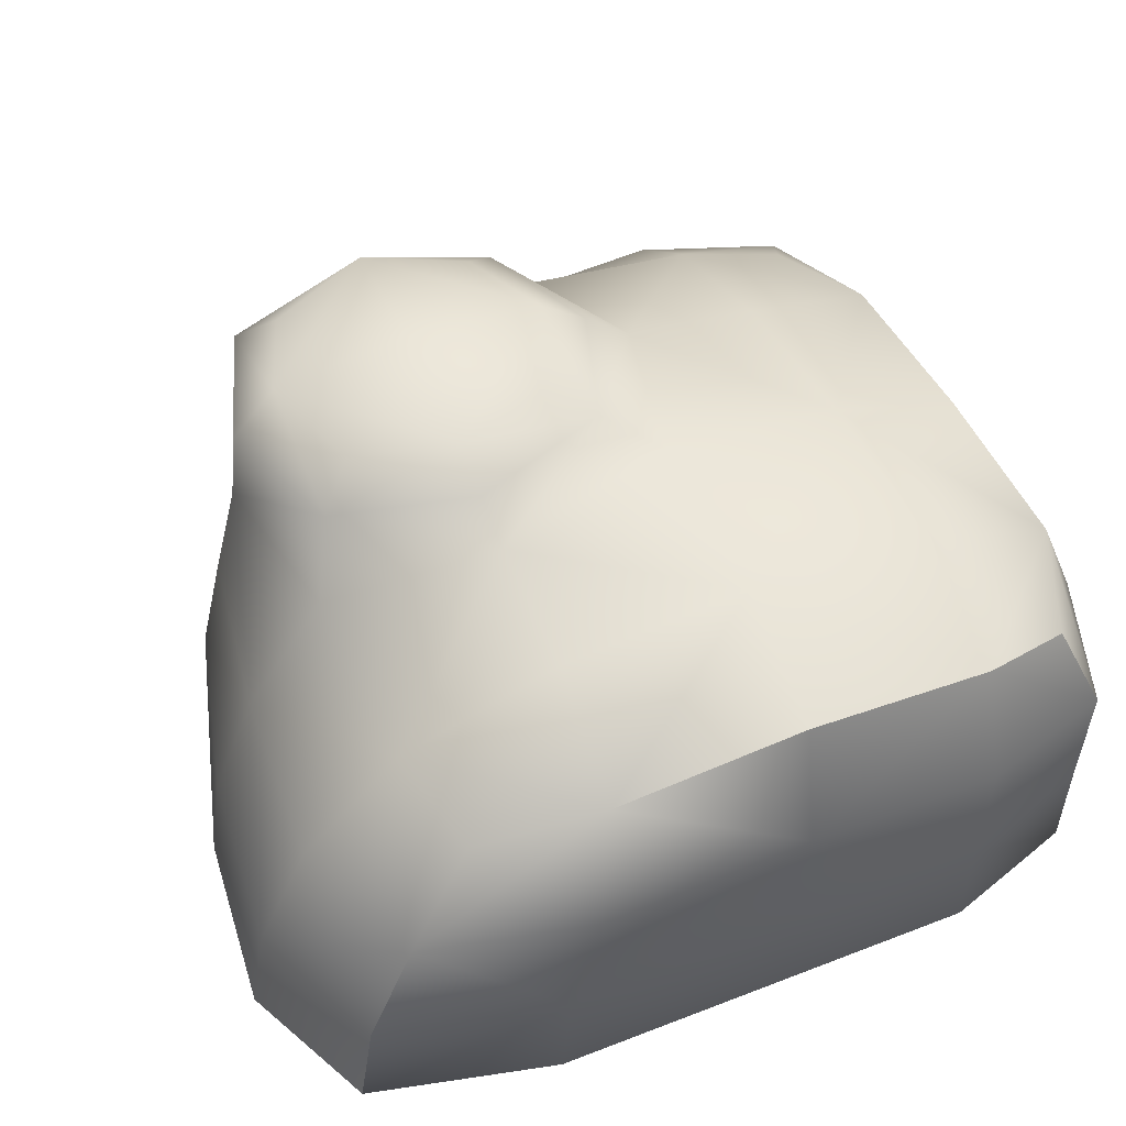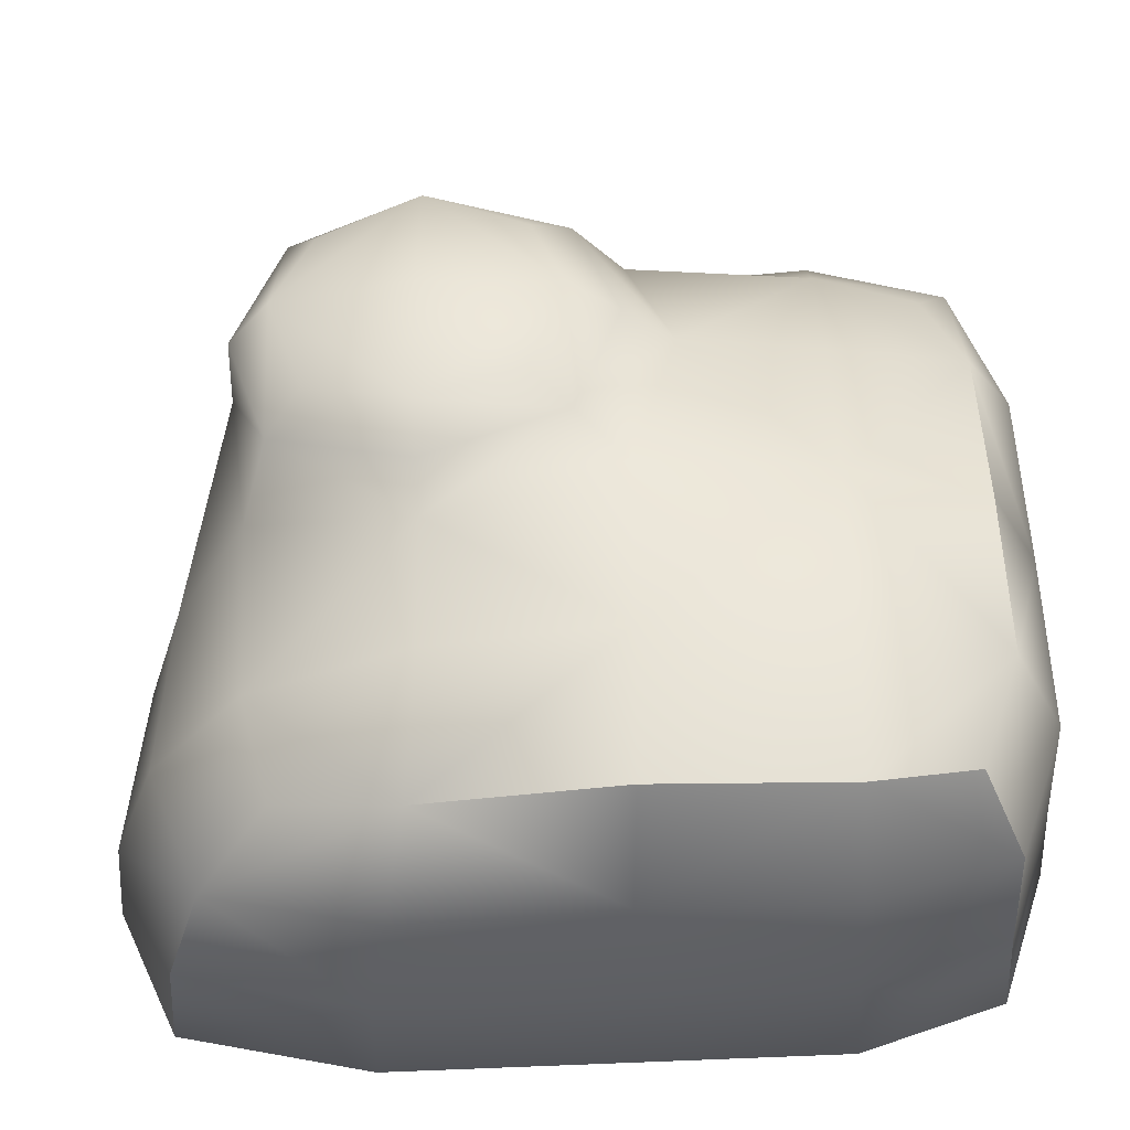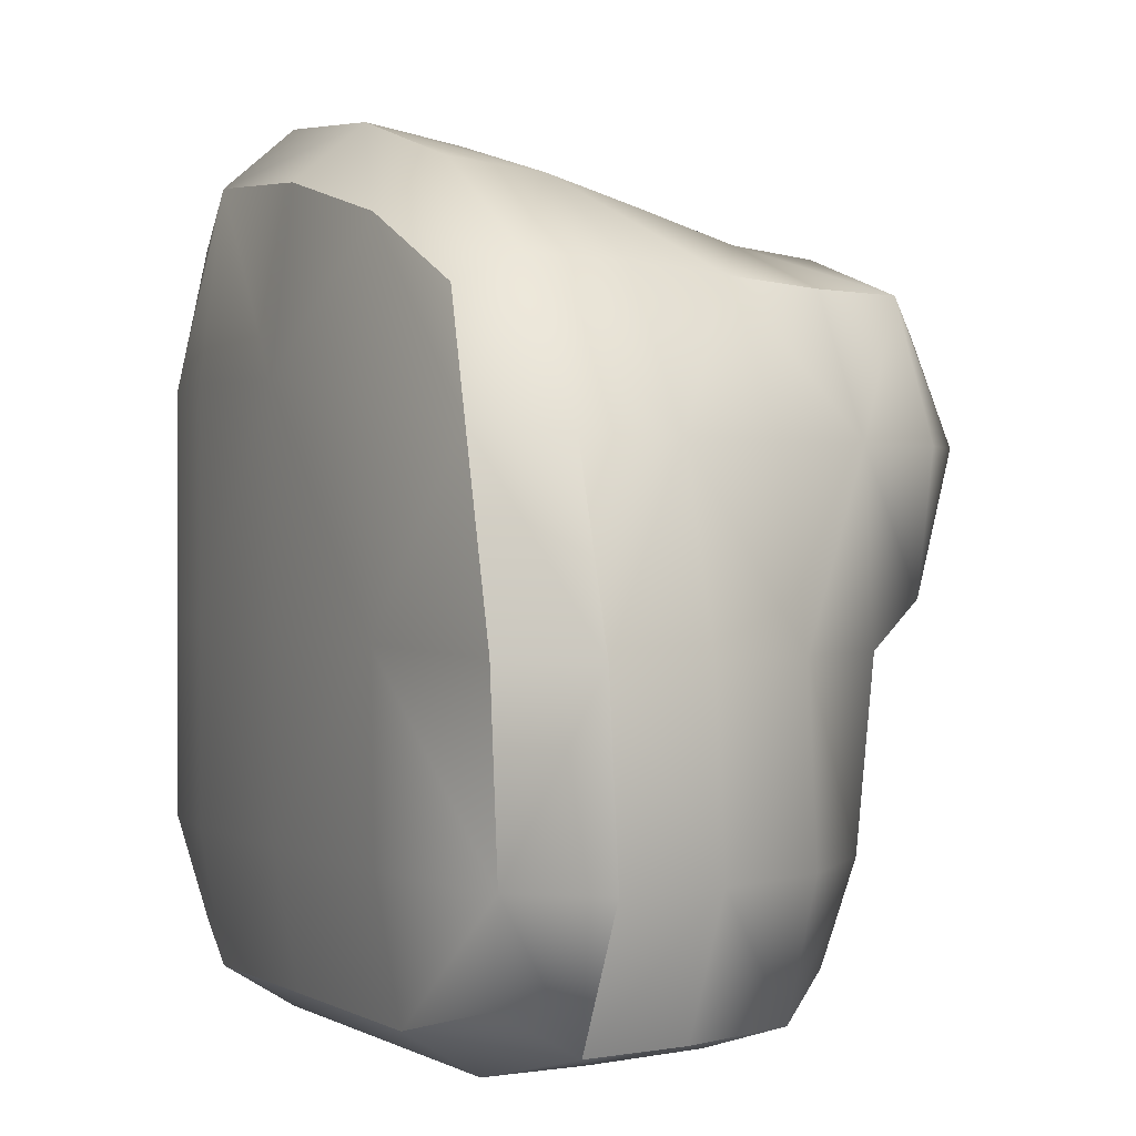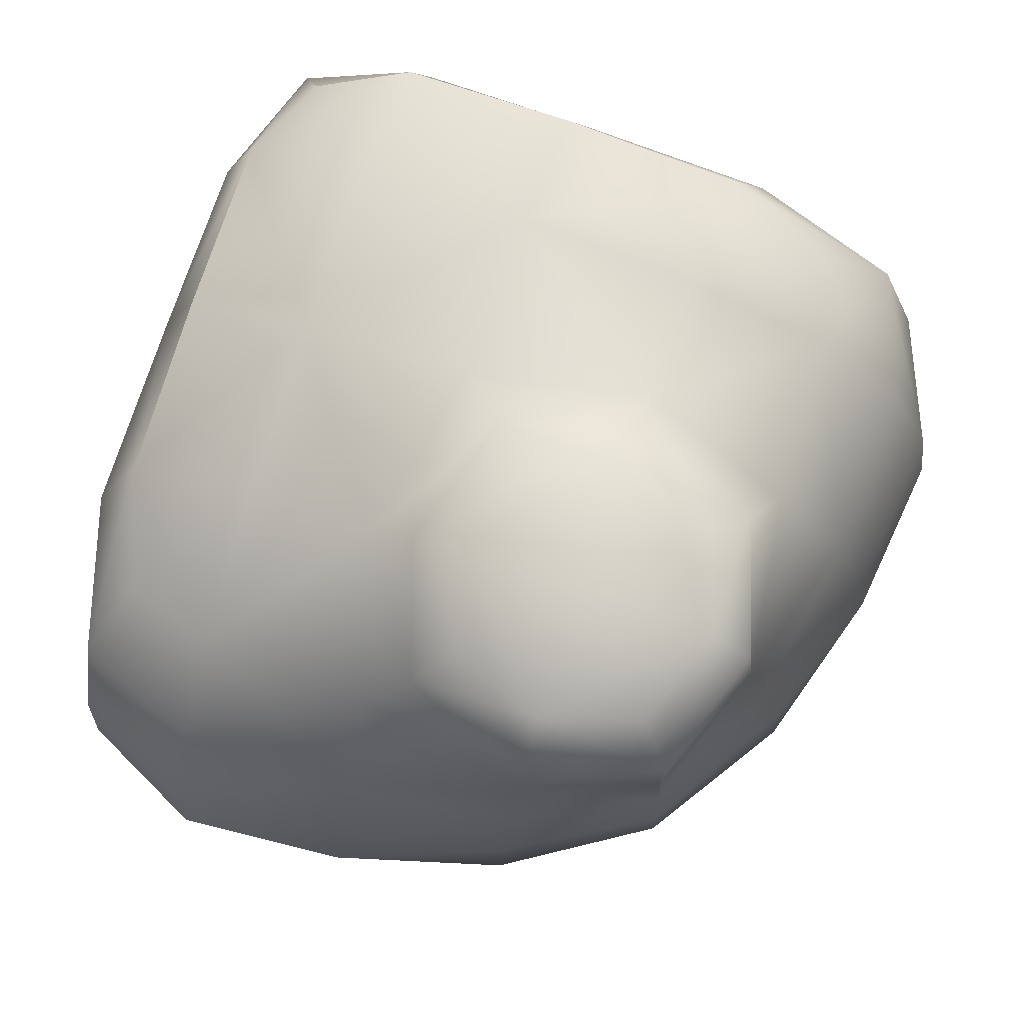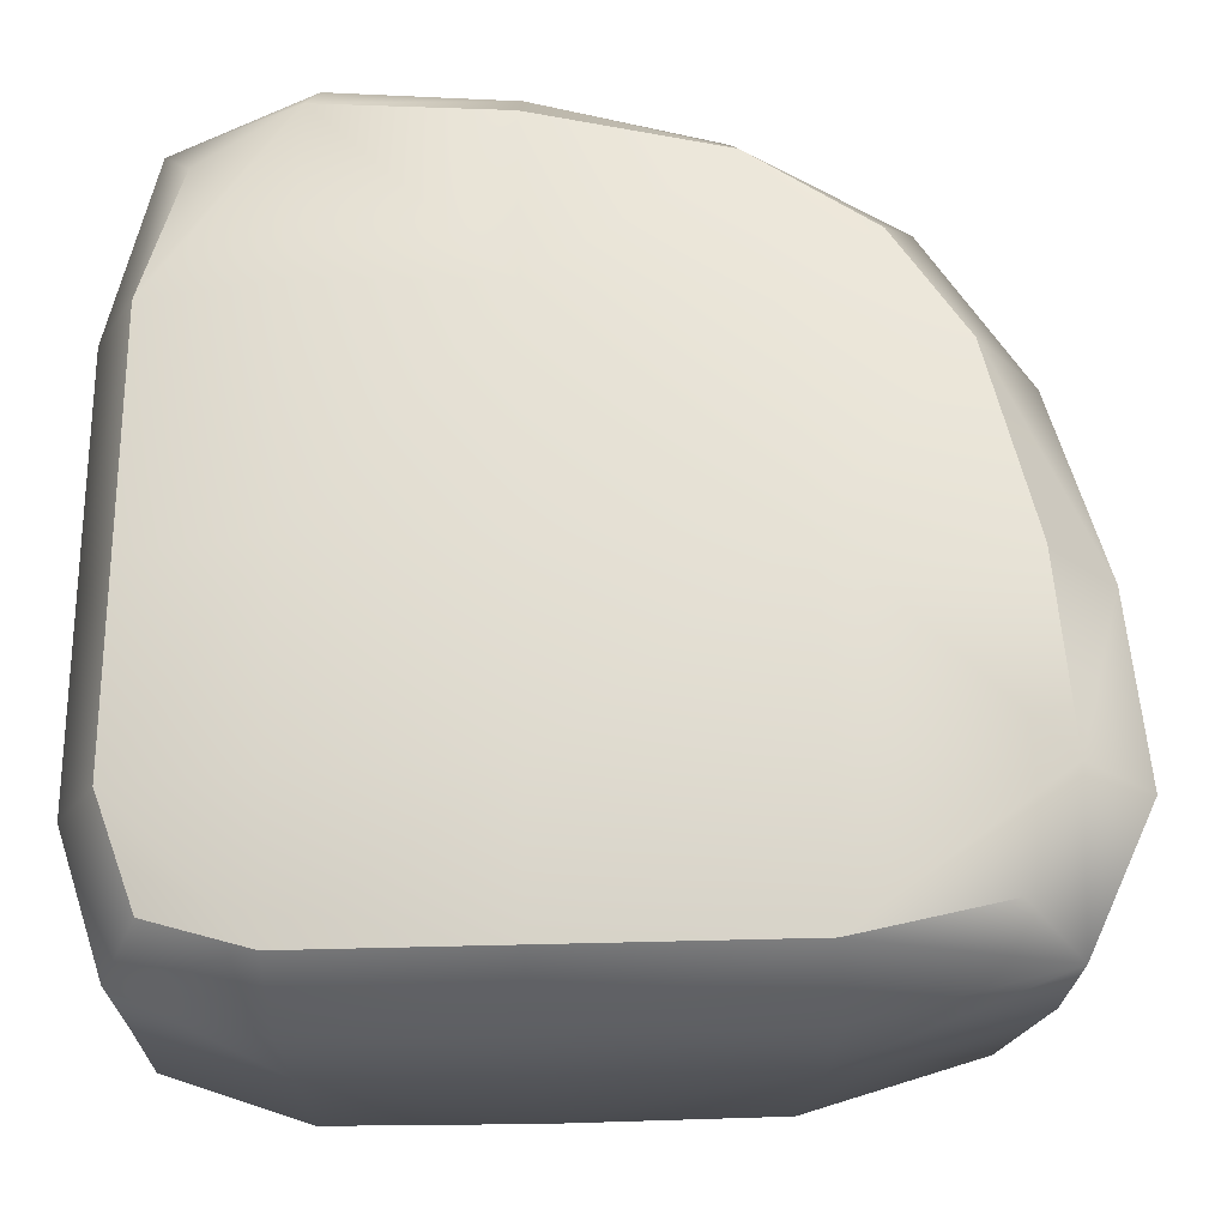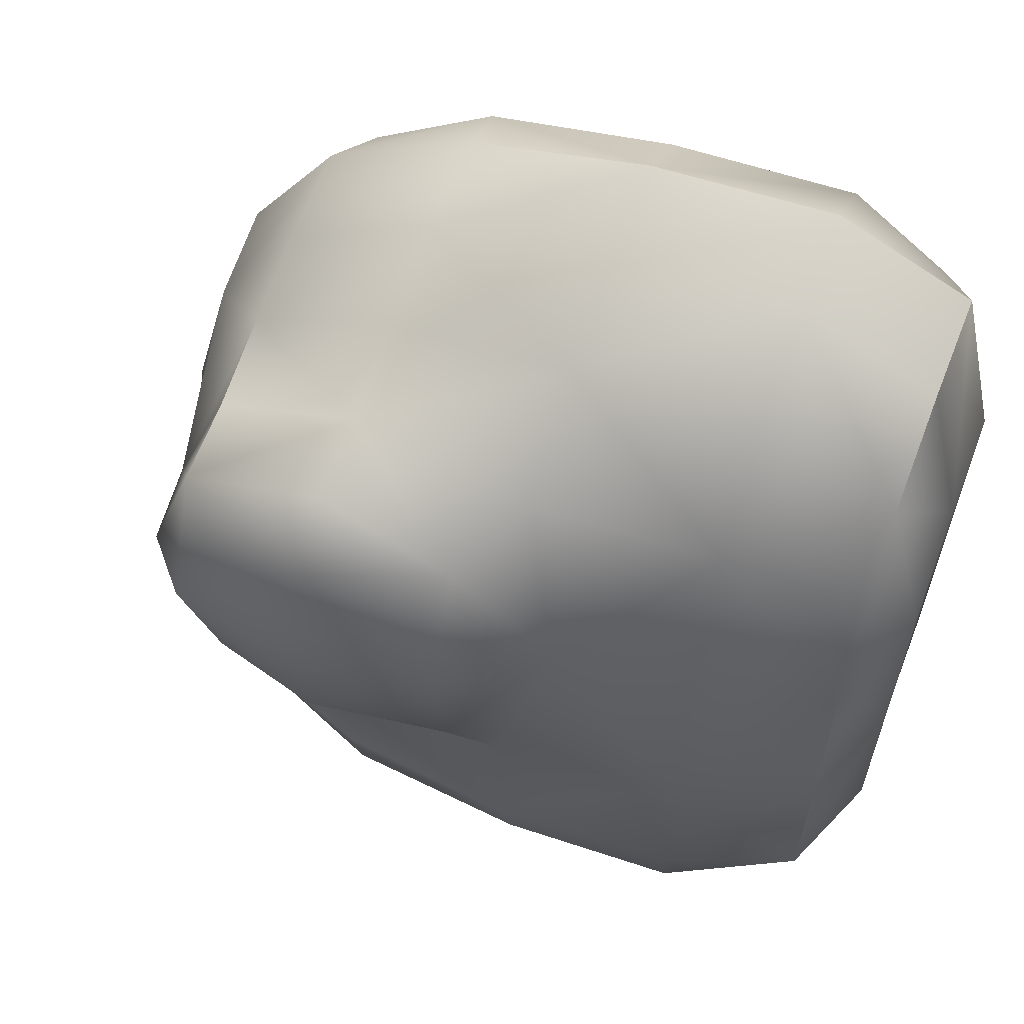
<metadata>
{"format":"obj","ext":"obj","renderer":"f3d","projection":"perspective","resolution":1024,"background":"white","views":[{"elev":51.9,"azim":157.2,"up":"+Y"},{"elev":-40.1,"azim":-175.6,"up":"+Z"},{"elev":0.1,"azim":62.8,"up":"+Z"},{"elev":77.0,"azim":19.6,"up":"+Y"},{"elev":-25.4,"azim":3.9,"up":"+Z"},{"elev":61.9,"azim":-158.0,"up":"+Z"}]}
</metadata>
<code>
v -2.98 -6.369 4.181
v -3 -2.976 3.28
v 3.265 -6.369 3.28
v 3.375 -2.657 3.377
v 4.121 -6.369 -2.98
v 3.245 -2.539 -2.98
v -2.98 -6.369 -2.98
v -3.061 -2.479 -2.98
v -3.354 -4.737 4.535
v -0.007302 -2.611 3.633
v 3.513 -4.738 3.521
v 0.02293 -6.572 4.535
v 3.62 -2.191 0
v 4.474 -4.664 -3.353
v 4.476 -6.572 0.02412
v -0.05693 -1.951 -3.353
v -3.366 -4.652 -3.353
v 0.1834 -6.572 -3.353
v -3.432 -2.334 0.02412
v -3.353 -6.572 0.193
v -0 -4.747 5.014
v 4.955 -4.683 0
v 0.1491 -4.609 -3.831
v -3.843 -4.672 0.1689
v -0.08136 -1.537 0
v 0.1605 -6.832 0.1689
v 2.98 -1.332 2.98
v 0.8485 -1.313 2.98
v 2.977 -1.215 0.8514
v 0.8341 -1.12 0.8514
v -1.916 -5.79 5.375
v -3.353 -5.79 4.703
v -1.916 -4.747 5.182
v -0 -5.79 5.182
v -1.916 -6.572 4.703
v -1.916 -3.705 4.603
v -3.359 -3.662 4.028
v -1.929 -2.801 3.546
v -0 -3.705 4.507
v 1.916 -3.705 4.217
v 1.916 -2.711 3.928
v 3.444 -3.668 3.449
v 1.916 -4.747 4.507
v 1.916 -5.79 4.603
v 3.536 -5.79 3.546
v 2.007 -6.572 4.028
v 4.565 -5.79 1.916
v 4.474 -4.711 1.916
v 5.116 -5.79 0
v 3.995 -6.572 2.012
v 4.198 -3.559 1.916
v 3.923 -2.493 1.916
v 4.474 -3.45 0
v 4.565 -3.413 -1.916
v 3.523 -2.327 -1.916
v 3.988 -3.37 -3.353
v 5.116 -4.674 -1.916
v 5.299 -5.79 -1.916
v 4.637 -5.79 -3.353
v 4.637 -6.572 -1.916
v 2.649 -5.79 -3.831
v 2.551 -4.632 -3.831
v 0.1834 -5.79 -3.831
v 2.649 -6.572 -3.353
v 2.257 -3.242 -3.831
v 1.962 -2.113 -3.353
v 0.04608 -3.15 -3.831
v -1.968 -3.216 -3.831
v -2.007 -2.068 -3.353
v -3.405 -3.325 -3.353
v -1.929 -4.625 -3.831
v -1.916 -5.79 -3.831
v -3.353 -5.79 -3.353
v -1.916 -6.572 -3.353
v -3.831 -5.79 -1.916
v -3.845 -4.662 -1.916
v -3.831 -5.79 0.193
v -3.353 -6.572 -1.916
v -3.884 -3.362 -1.916
v -3.444 -2.25 -1.916
v -3.877 -3.405 0.09649
v -3.858 -3.533 2.302
v -3.398 -2.586 2.012
v -3.838 -4.704 2.591
v -3.831 -5.79 2.688
v -3.353 -6.572 2.688
v -1.968 -2.174 1.916
v -2.007 -1.807 0
v -0.5246 -1.932 1.916
v -2.02 -1.685 -1.916
v -0.09127 -1.552 -1.916
v 1.864 -1.736 -1.916
v 1.87 -1.641 -0.4789
v 1.916 -0.9722 1.916
v 0.4724 -1.104 1.916
v 1.909 -1.068 0.4789
v 3.353 -1.147 1.916
v 1.916 -1.183 3.353
v -1.916 -6.832 -1.916
v -1.916 -6.832 0.193
v 0.1834 -6.832 -1.916
v -1.916 -6.832 2.688
v 0.09172 -6.832 2.591
v 2.283 -6.832 2.302
v 2.558 -6.832 0.09649
v 2.649 -6.832 -1.916
v -0.02608 -1.5 1.916
v 0.4724 -1.738 3.353
v 0.4398 -1.305 0.4789
v 1.89 -1.354 0
v 3.346 -1.519 0.4789
v 3.831 -1.671 1.916
v 3.353 -1.781 3.353
v 1.916 -1.817 3.831
o Subdivision_Surface.1
f 32 31 33 9
f 33 31 34 21
f 34 31 35 12
f 35 31 32 1
f 37 36 38 2
f 38 36 39 10
f 39 36 33 21
f 33 36 37 9
f 39 40 41 10
f 41 40 42 4
f 42 40 43 11
f 43 40 39 21
f 34 44 43 21
f 43 44 45 11
f 45 44 46 3
f 46 44 34 12
f 45 47 48 11
f 48 47 49 22
f 49 47 50 15
f 50 47 45 3
f 42 51 52 4
f 52 51 53 13
f 53 51 48 22
f 48 51 42 11
f 53 54 55 13
f 55 54 56 6
f 56 54 57 14
f 57 54 53 22
f 49 58 57 22
f 57 58 59 14
f 59 58 60 5
f 60 58 49 15
f 59 61 62 14
f 62 61 63 23
f 63 61 64 18
f 64 61 59 5
f 56 65 66 6
f 66 65 67 16
f 67 65 62 23
f 62 65 56 14
f 67 68 69 16
f 69 68 70 8
f 70 68 71 17
f 71 68 67 23
f 63 72 71 23
f 71 72 73 17
f 73 72 74 7
f 74 72 63 18
f 73 75 76 17
f 76 75 77 24
f 77 75 78 20
f 78 75 73 7
f 70 79 80 8
f 80 79 81 19
f 81 79 76 24
f 76 79 70 17
f 81 82 83 19
f 83 82 37 2
f 37 82 84 9
f 84 82 81 24
f 77 85 84 24
f 84 85 32 9
f 32 85 86 1
f 86 85 77 20
f 83 87 88 19
f 88 87 89 25
f 89 87 38 10
f 38 87 83 2
f 80 90 69 8
f 69 90 91 16
f 91 90 88 25
f 88 90 80 19
f 91 92 66 16
f 66 92 55 6
f 55 92 93 13
f 93 92 91 25
f 95 94 96 30
f 96 94 97 29
f 97 94 98 27
f 98 94 95 28
f 78 99 100 20
f 100 99 101 26
f 101 99 74 18
f 74 99 78 7
f 86 102 35 1
f 35 102 103 12
f 103 102 100 26
f 100 102 86 20
f 103 104 46 12
f 46 104 50 3
f 50 104 105 15
f 105 104 103 26
f 101 106 105 26
f 105 106 60 15
f 60 106 64 5
f 64 106 101 18
f 108 107 89 10
f 89 107 109 25
f 109 107 95 30
f 95 107 108 28
f 109 110 93 25
f 93 110 111 13
f 111 110 96 29
f 96 110 109 30
f 111 112 52 13
f 52 112 113 4
f 113 112 97 27
f 97 112 111 29
f 113 114 41 4
f 41 114 108 10
f 108 114 98 28
f 98 114 113 27

</code>
